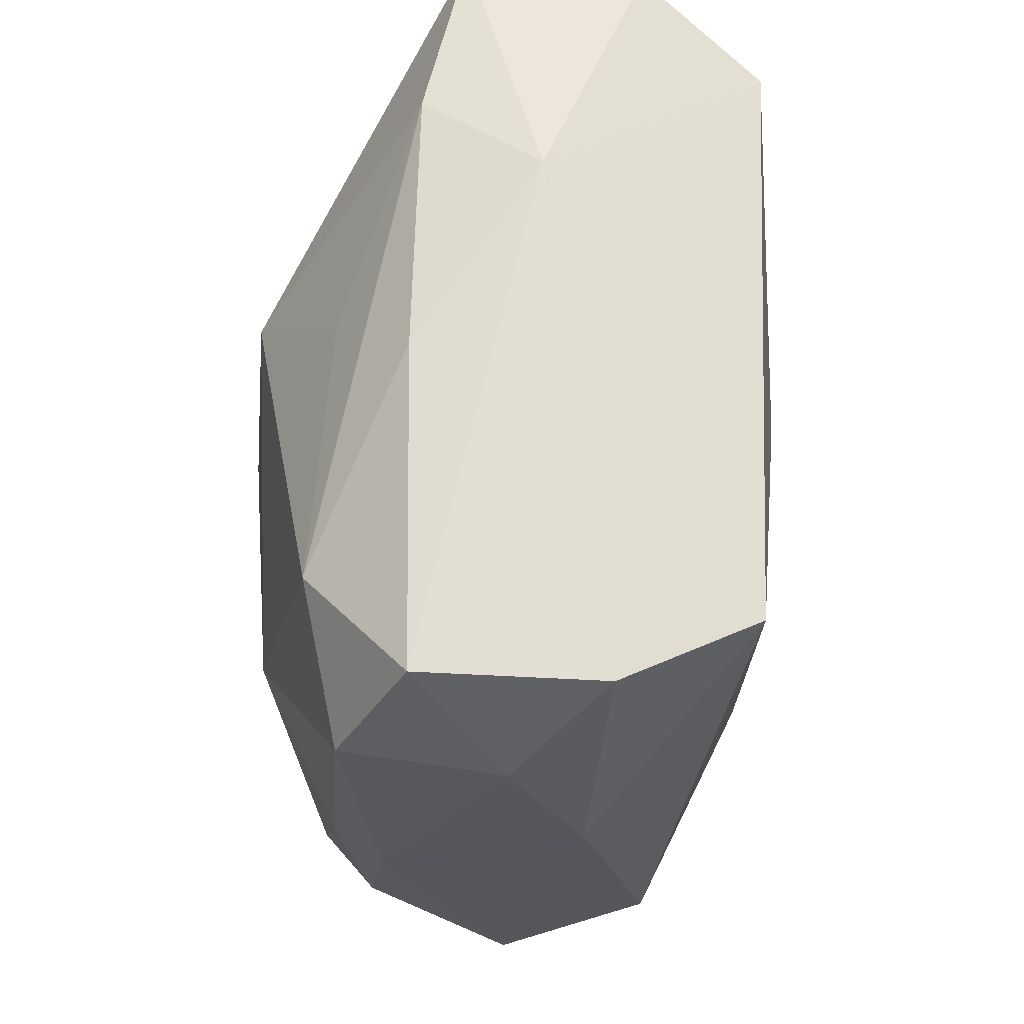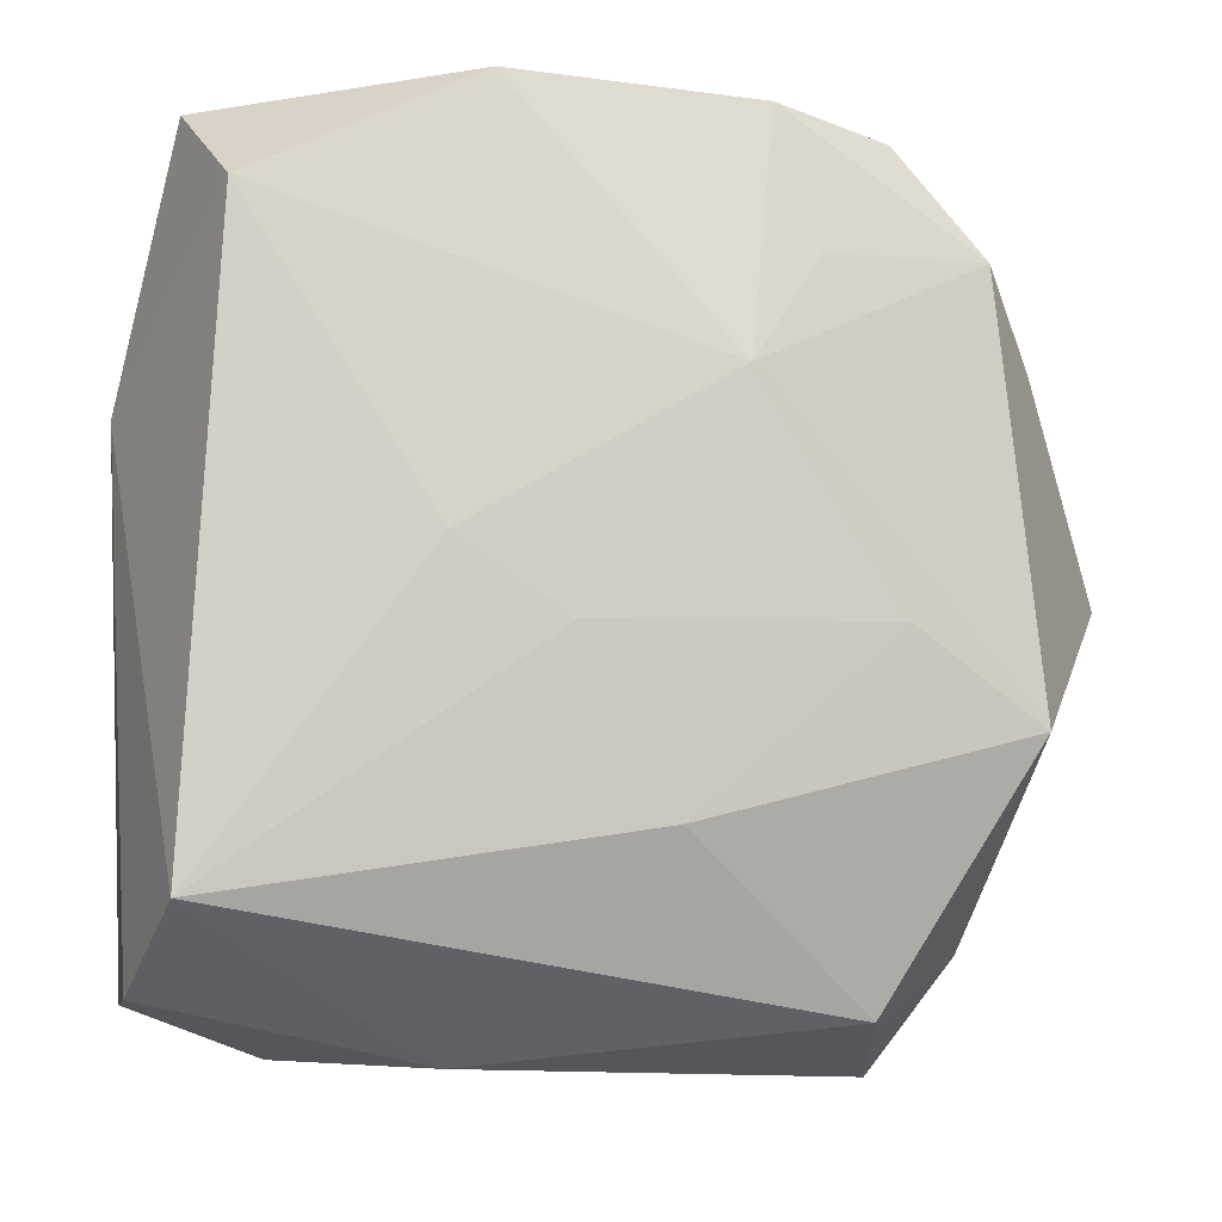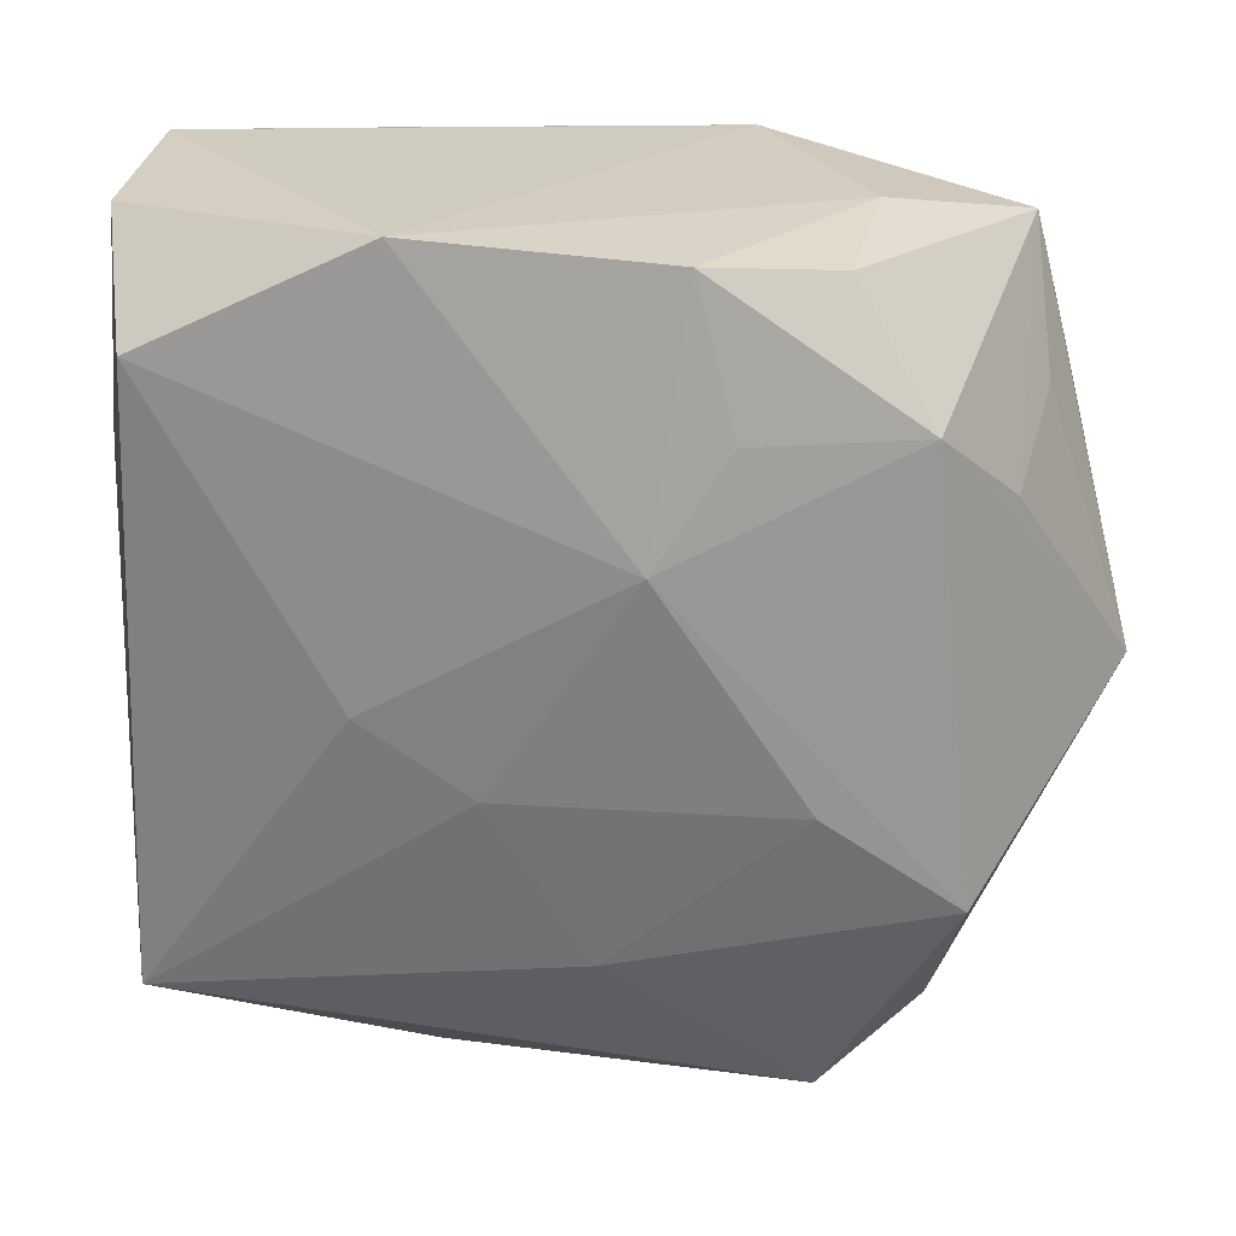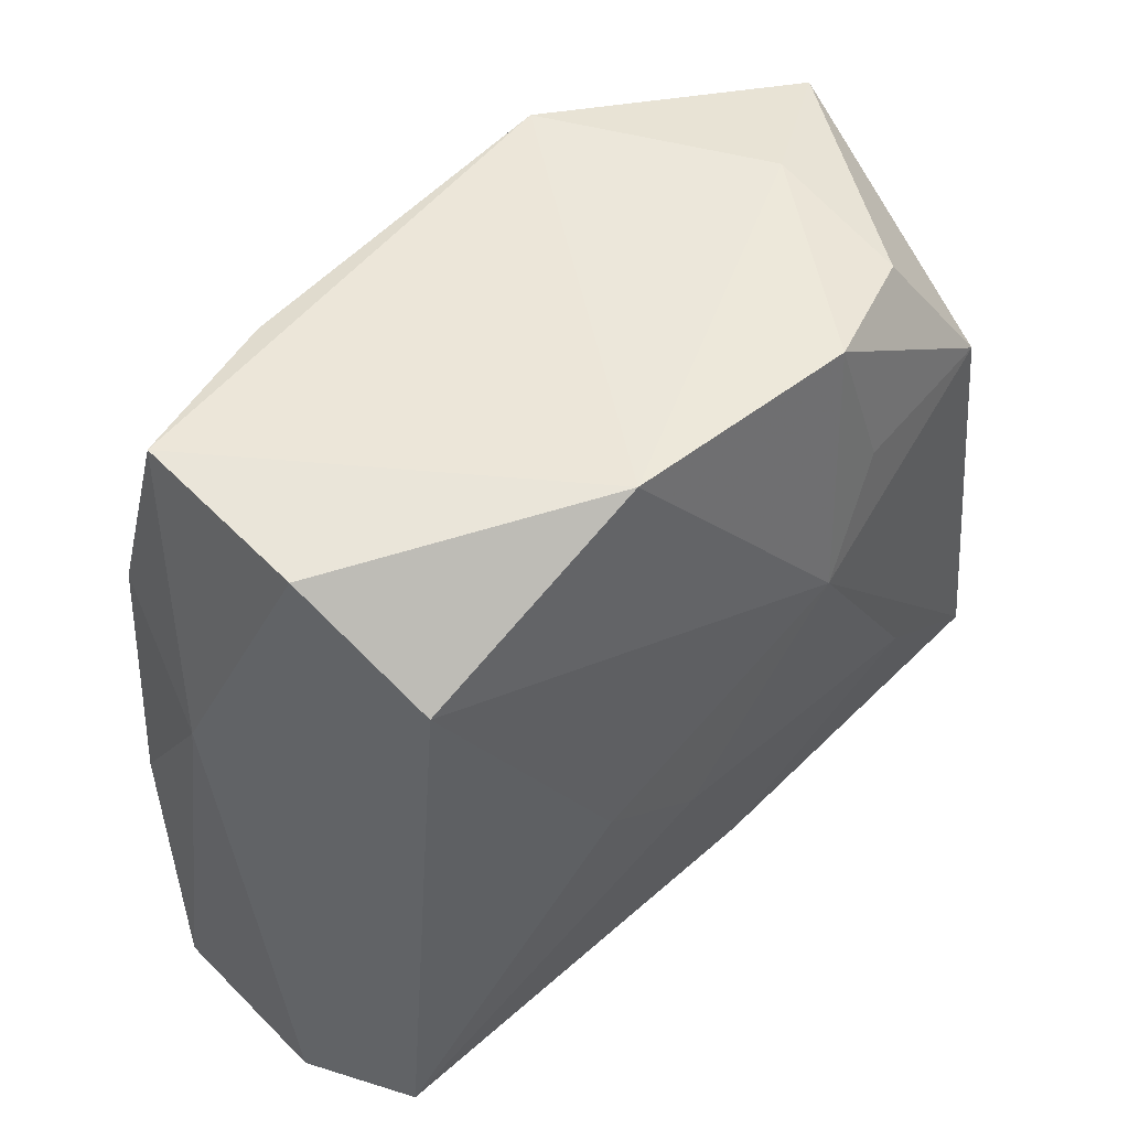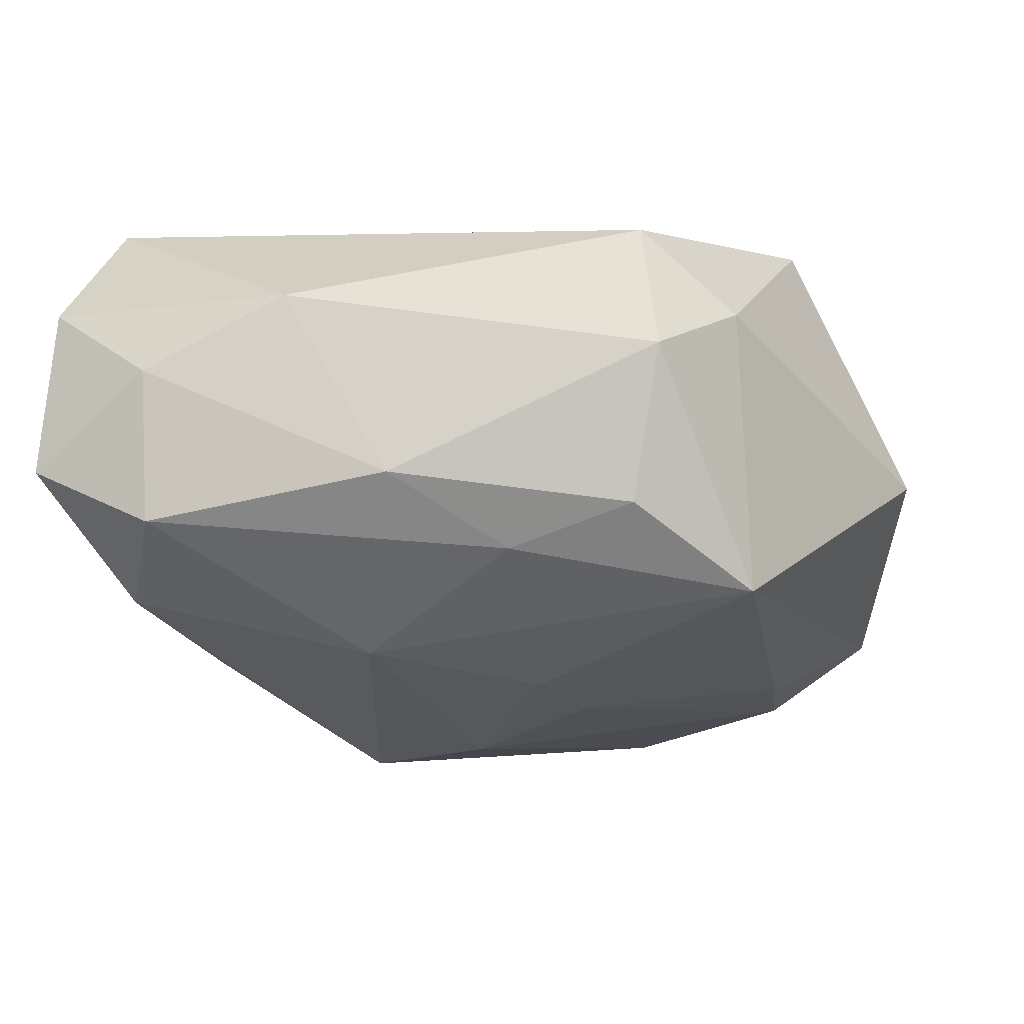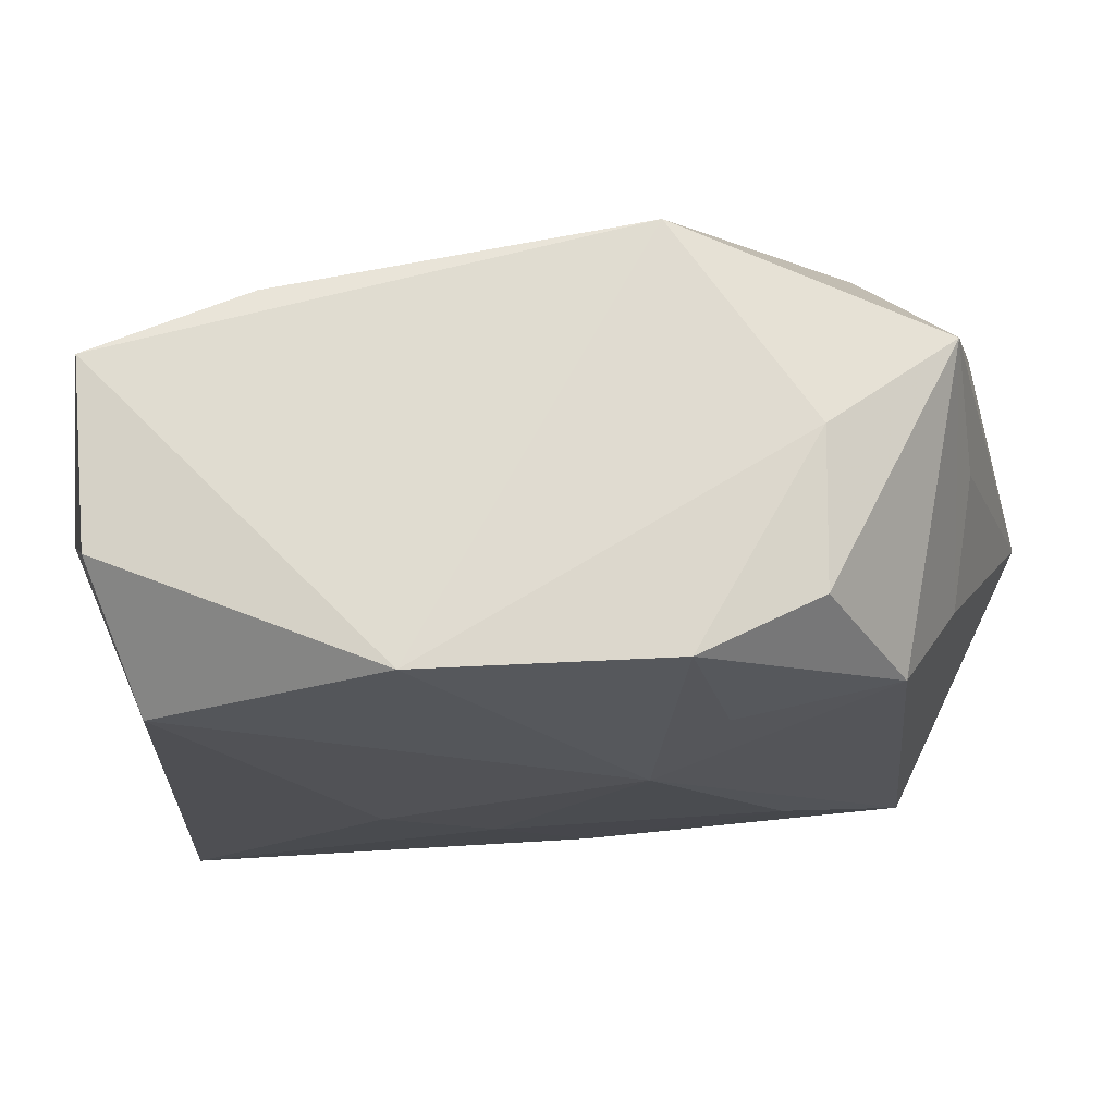
<metadata>
{"format":"obj","ext":"obj","renderer":"f3d","projection":"perspective","resolution":1024,"background":"white","views":[{"elev":-25.3,"azim":-87.4,"up":"+Y"},{"elev":-11.6,"azim":-6.7,"up":"+Y"},{"elev":23.7,"azim":13.1,"up":"+Y"},{"elev":49.3,"azim":-38.8,"up":"+Y"},{"elev":-23.8,"azim":11.5,"up":"+Z"},{"elev":69.7,"azim":0.6,"up":"+Y"}]}
</metadata>
<code>
v -0.0007245 -0.02699 -0.009338
v -0.0205 0.01894 0.01604
v -0.02557 0.01441 -0.005451
v -0.0224 -0.0196 0.01455
v 0.02445 -0.009857 0.01286
v 0.004204 -0.01531 0.01378
v -0.02342 0.025 0.008531
v 0.02125 -0.02113 0.00263
v 0.0245 0.02386 -0.005291
v 0.02544 0.01179 0.006833
v 0.02184 0.01671 0.01259
v -0.01464 0.02568 -0.006939
v -0.02504 -0.0242 0.005884
v 0.00573 -0.009285 -0.01791
v 0.0312 -0.0001884 -0.001554
v -0.0175 -0.02704 -0.0004667
v -0.02015 0.001562 -0.011
v -0.009781 0.007259 -0.01744
v -0.006192 0.02603 0.01522
v -0.004727 -0.01517 -0.017
v 0.006225 -0.02242 -0.01331
v -0.0006542 0.001533 -0.01867
v -0.02122 -0.0159 -0.01234
v -0.007784 -0.02769 0.003779
v -0.02706 0.008857 0.002125
v 0.0146 -0.02413 -0.01156
v 0.02667 0.01365 -0.008508
v -0.008552 -0.0002653 0.01648
v 0.02125 -0.01807 -0.01576
v 0.01679 0.02438 0.01016
v 0.009397 0.02519 0.01405
v 0.02613 0.01561 -0.0003663
v 0.01941 0.01722 -0.0119
v 0.01192 0.0162 0.01485
v 0.01648 -0.004323 0.01462
v -0.001588 -0.004791 0.01588
v -0.01726 -0.02523 -0.01059
v 0.007636 0.009357 0.01648
v 0.02023 0.008529 -0.0131
v 0.01673 0.02562 0.0007209
v 0.008025 -0.003957 -0.01794
v 0.01563 -0.02524 0.007371
v 0.007815 0.02603 -0.01142
v 0.01692 -0.02776 -0.002373
v -0.02631 -0.00307 -0.005876
v 0.02669 0.004868 -0.008408
v -0.0244 0.02603 -0.002784
v -0.02589 -0.02375 -0.005651
f 25 48 13
f 13 4 25
f 48 16 13
f 24 4 13
f 13 16 24
f 29 41 39
f 42 4 24
f 22 20 18
f 18 43 22
f 45 48 25
f 38 19 2
f 25 4 2
f 37 16 48
f 29 20 14
f 14 41 29
f 14 20 22
f 22 41 14
f 15 29 46
f 6 36 4
f 4 42 6
f 6 42 5
f 8 29 15
f 15 5 8
f 5 42 8
f 28 36 38
f 38 2 28
f 4 36 28
f 28 2 4
f 25 2 7
f 7 2 19
f 43 19 40
f 11 5 15
f 38 5 11
f 21 20 29
f 21 37 20
f 23 18 20
f 20 37 23
f 23 37 48
f 48 45 23
f 35 6 5
f 36 6 35
f 35 5 38
f 38 36 35
f 3 45 25
f 3 23 45
f 47 19 43
f 47 7 19
f 25 7 47
f 47 3 25
f 18 3 47
f 31 40 19
f 30 40 31
f 31 11 30
f 31 19 38
f 43 40 9
f 9 40 30
f 30 11 9
f 29 8 44
f 44 8 42
f 44 42 24
f 18 23 17
f 17 3 18
f 23 3 17
f 12 47 43
f 43 18 12
f 18 47 12
f 38 11 34
f 34 31 38
f 11 31 34
f 43 9 33
f 22 43 33
f 33 41 22
f 33 39 41
f 10 11 15
f 10 9 11
f 26 21 29
f 29 44 26
f 27 33 9
f 15 46 27
f 27 9 15
f 39 33 27
f 29 39 27
f 27 46 29
f 15 9 32
f 32 10 15
f 9 10 32
f 37 21 1
f 21 26 1
f 1 26 44
f 16 37 1
f 24 16 1
f 1 44 24

</code>
